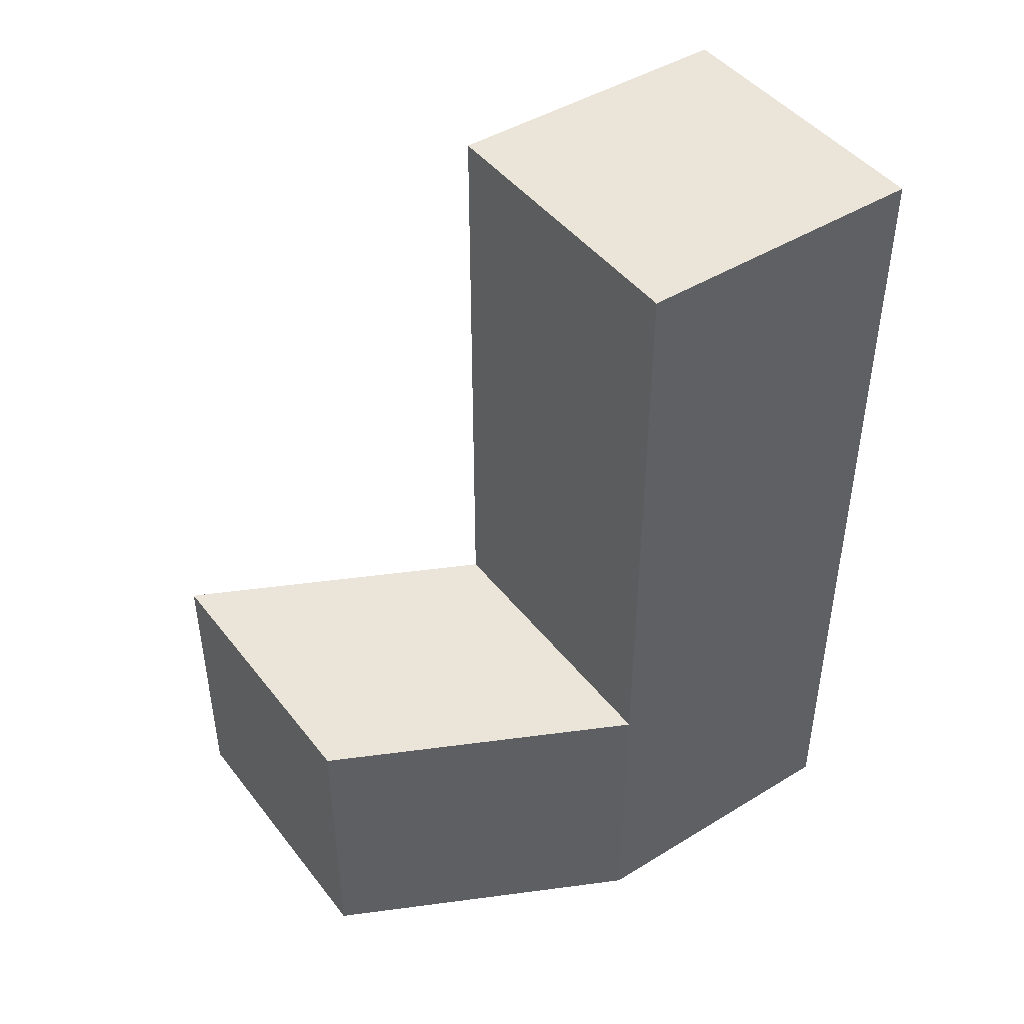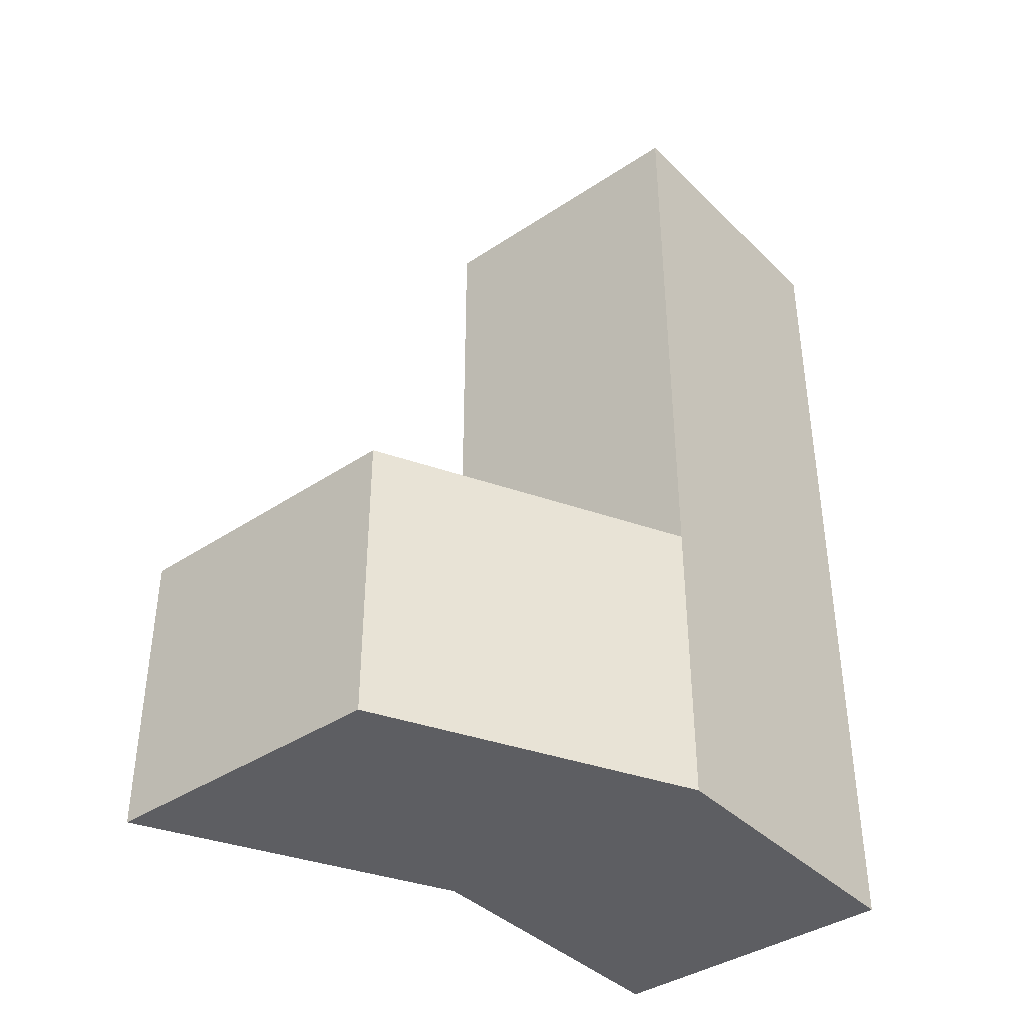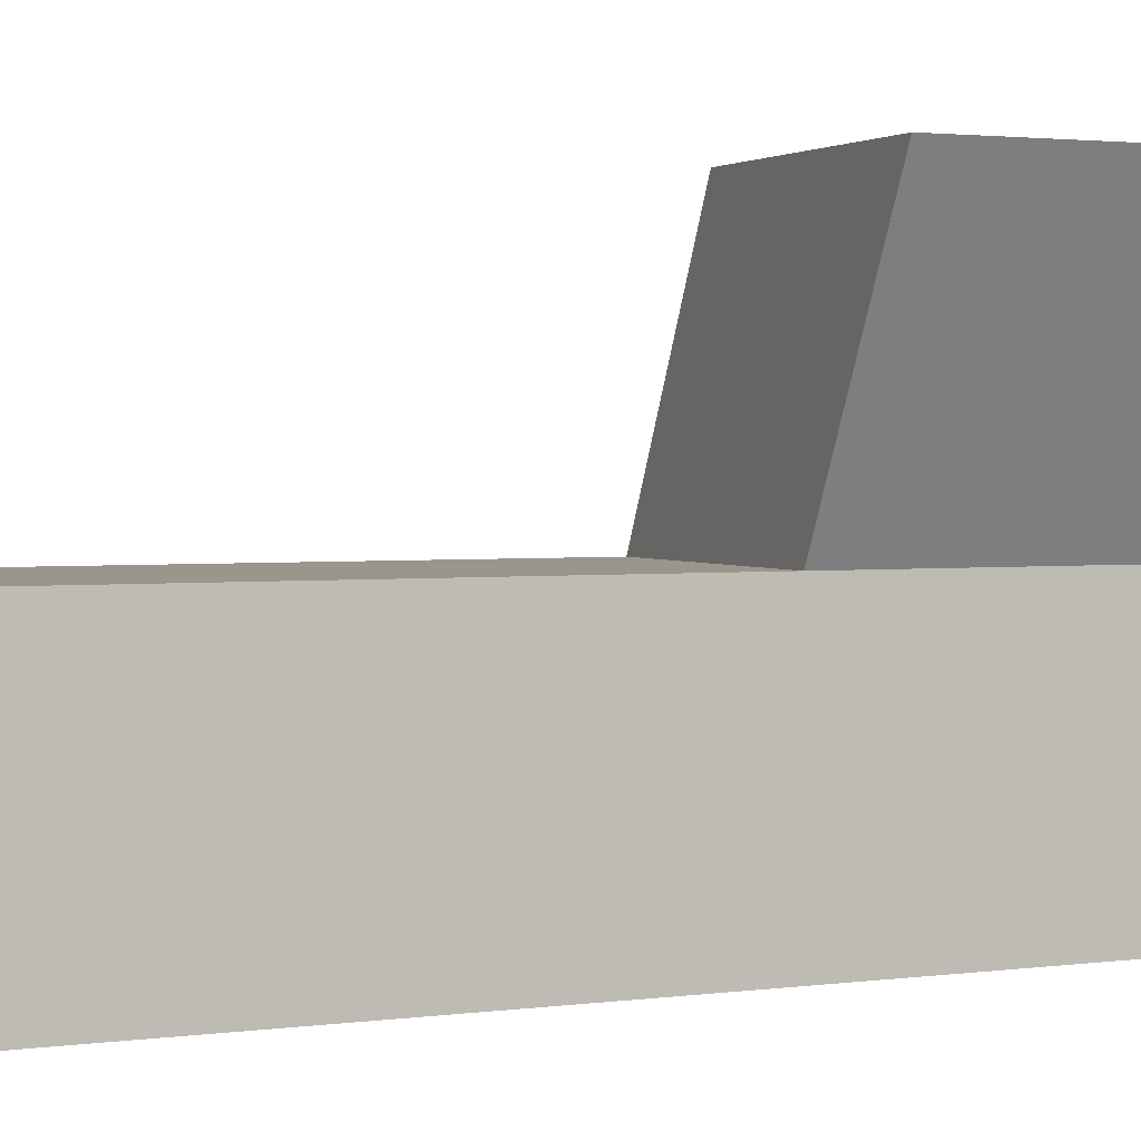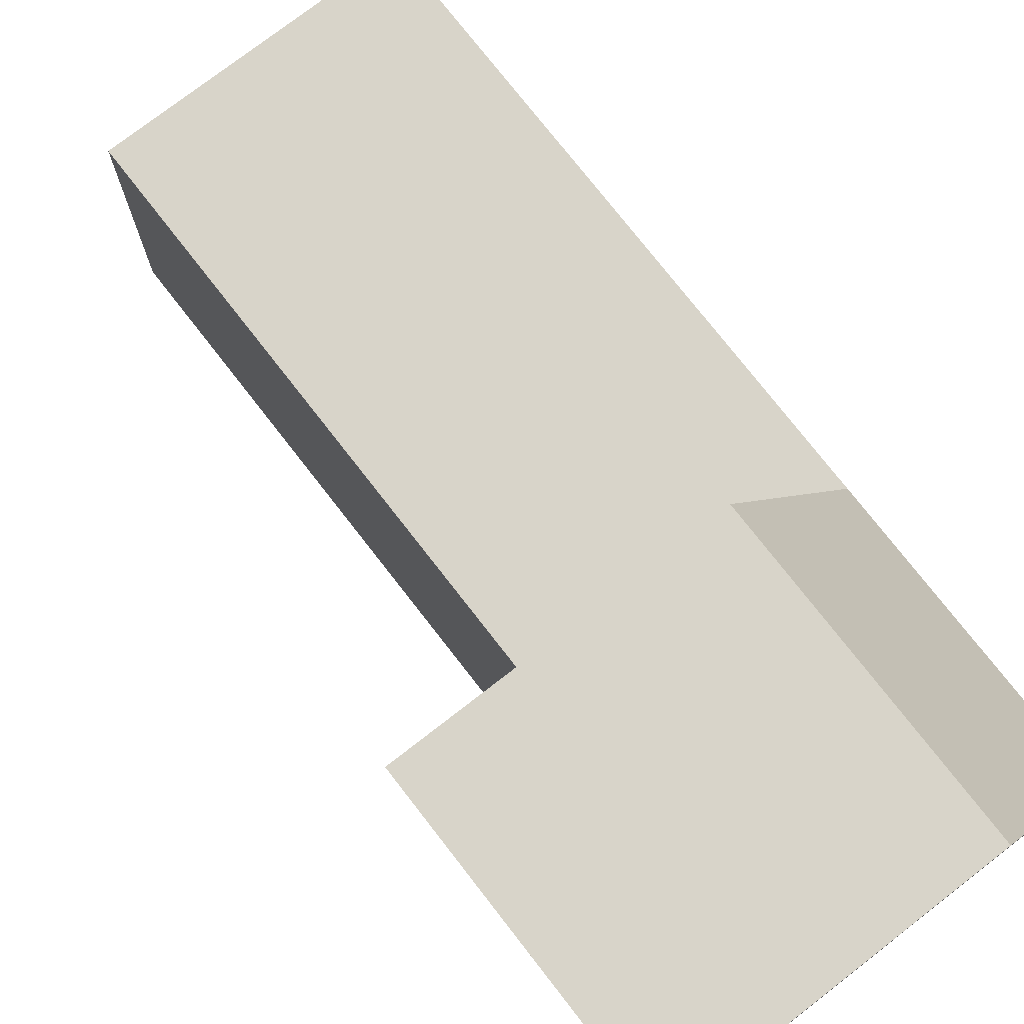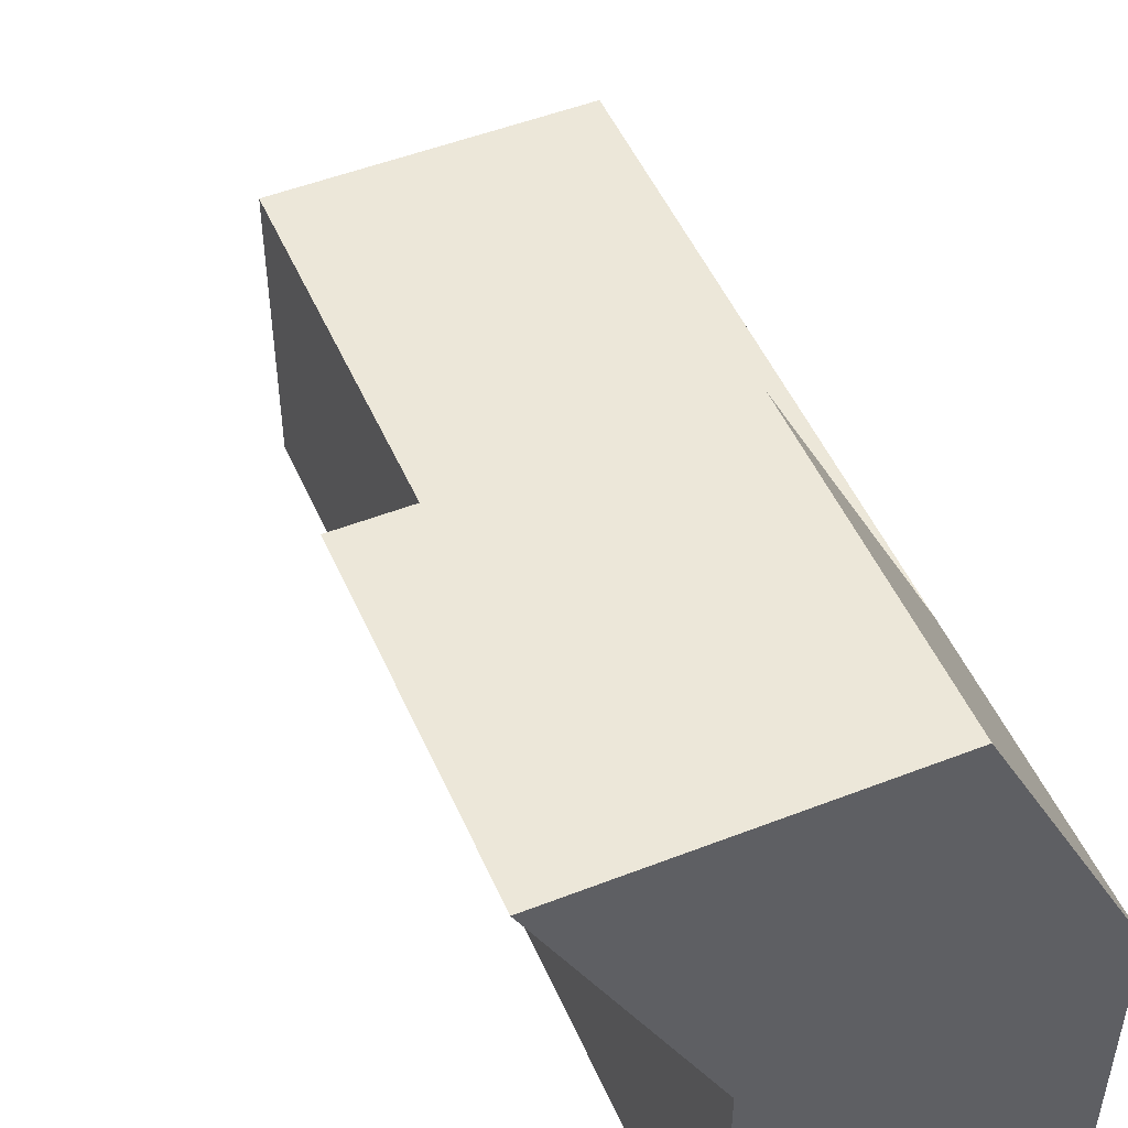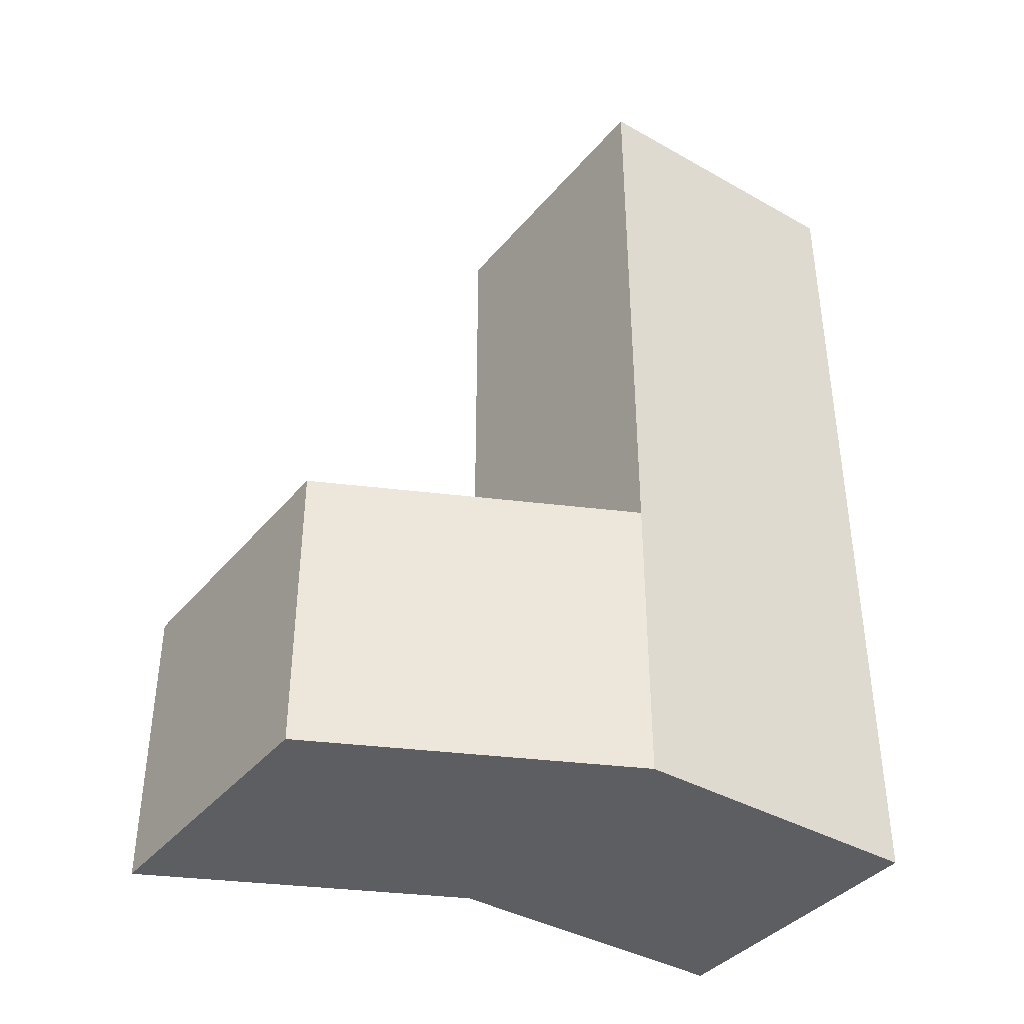
<metadata>
{"format":"obj","ext":"obj","renderer":"f3d","projection":"perspective","resolution":1024,"background":"white","views":[{"elev":45.1,"azim":-125.3,"up":"+Z"},{"elev":-39.2,"azim":-140.2,"up":"+Z"},{"elev":2.4,"azim":65.9,"up":"+Y"},{"elev":75.4,"azim":142.2,"up":"+Y"},{"elev":50.2,"azim":156.8,"up":"+Y"},{"elev":-39.0,"azim":-125.2,"up":"+Z"}]}
</metadata>
<code>
o Cube
v 1 -1 -1
v 1 -1 1
v -1 -1 1
v -1 -1 -1
v 1 1 -1
v 1 1 1
v -1 1 1
v -1 1 -1
v 1 -1 -3
v -1 -1 -3
v 1 1 -3
v -1 1 -3
v 1 -1 3
v -1 -1 3
v 1 1 3
v -1 1 3
v 2 3 -1
v 0 3 -1
v 2 3 -3
v 1e-06 3 -3
f 1 2 3 4
f 5 8 7 6
f 1 5 6 2
f 3 2 13 14
f 3 7 8 4
f 8 5 17 18
f 11 9 10 12
f 4 8 12 10
f 1 4 10 9
f 5 1 9 11
f 13 15 16 14
f 6 7 16 15
f 7 3 14 16
f 2 6 15 13
f 18 17 19 20
f 5 11 19 17
f 12 8 18 20
f 11 12 20 19

</code>
